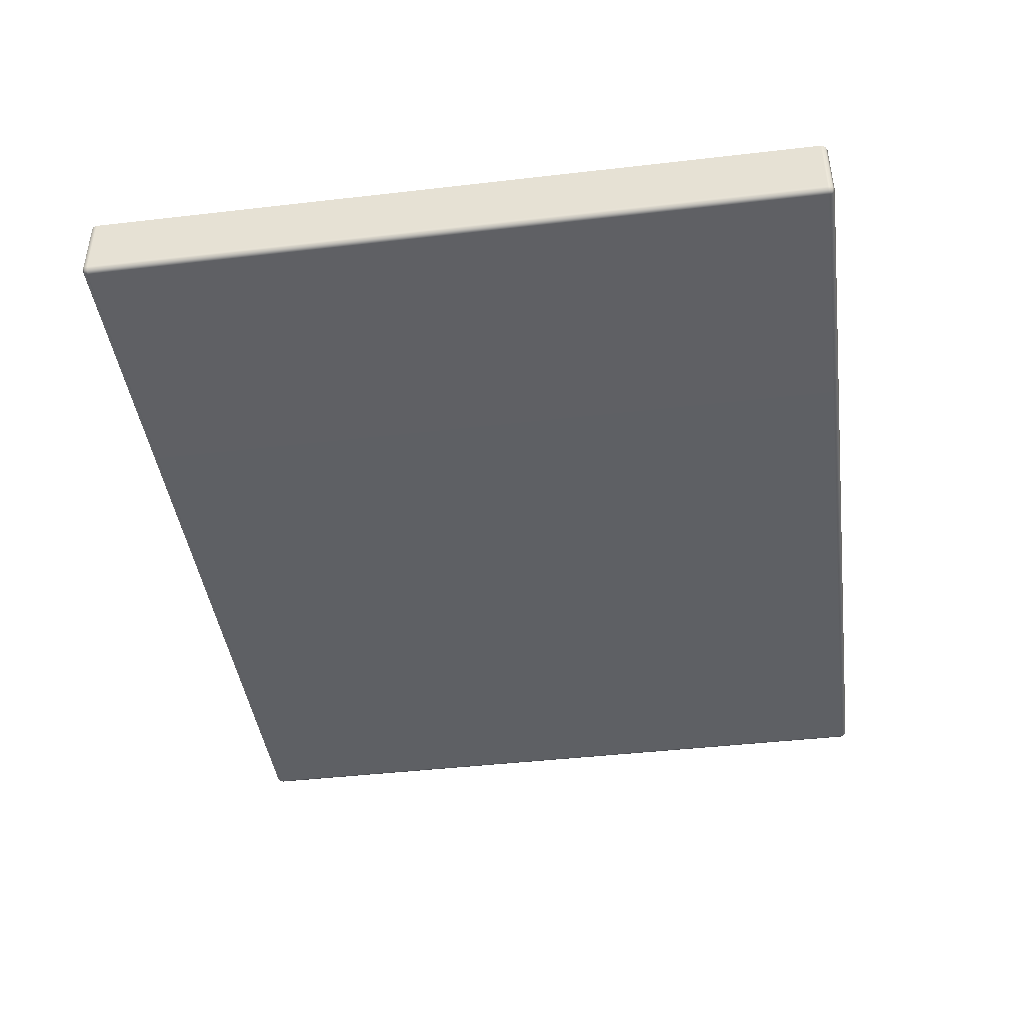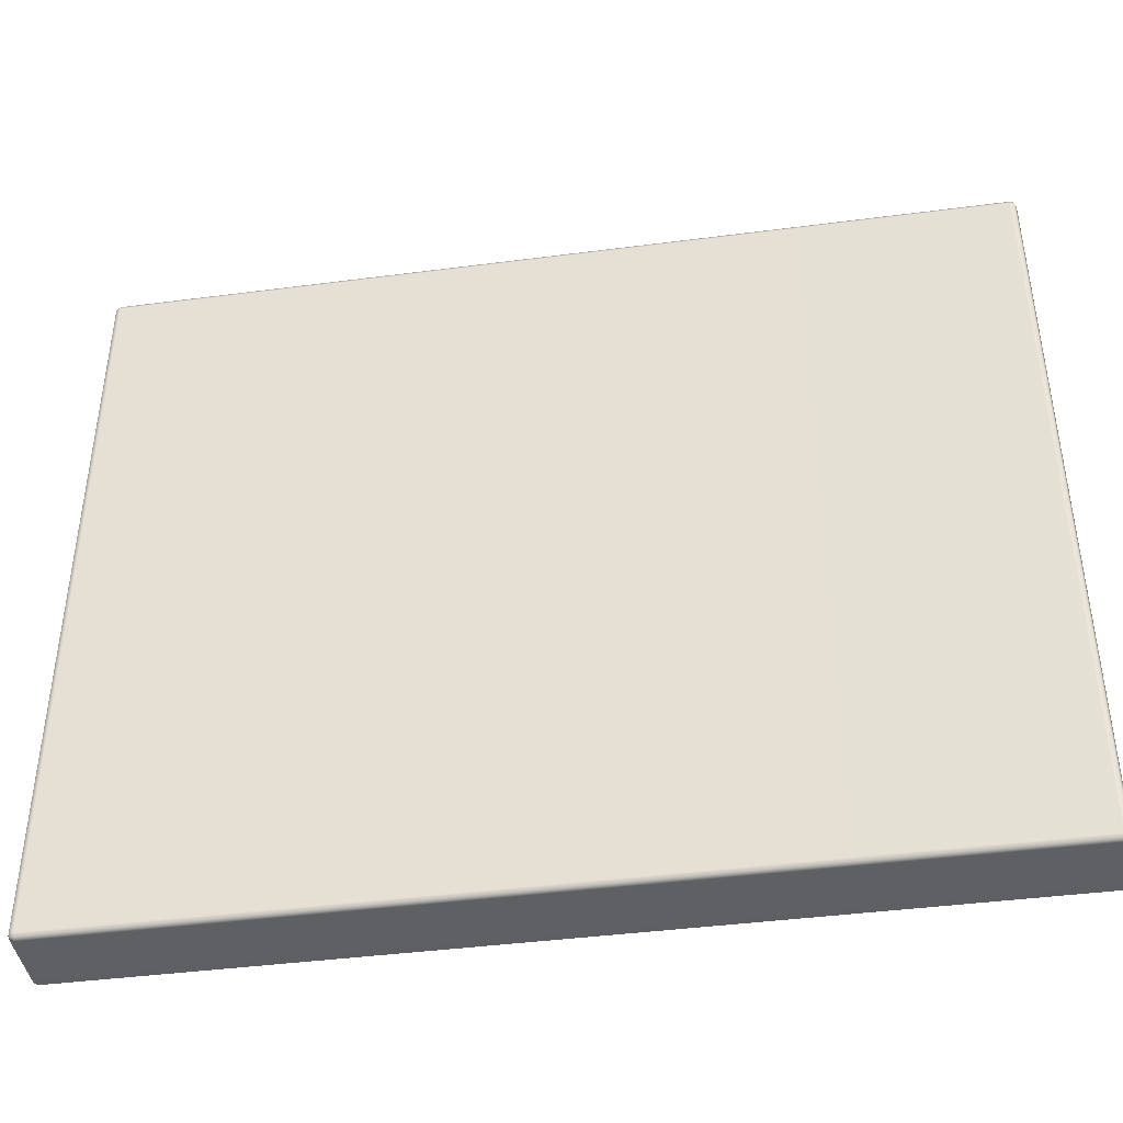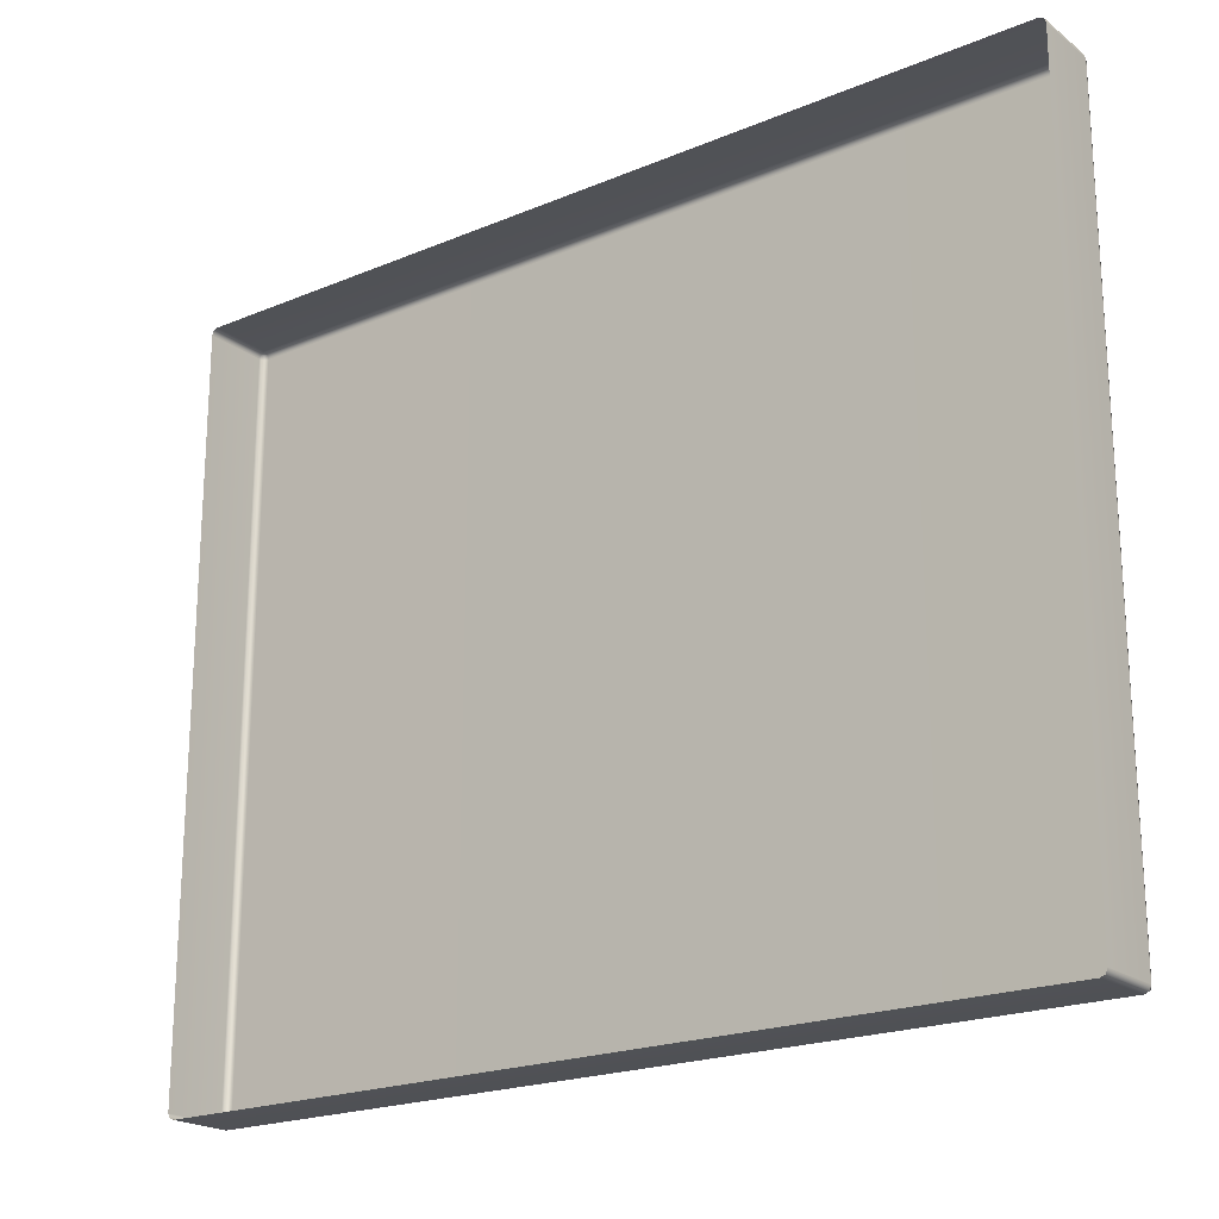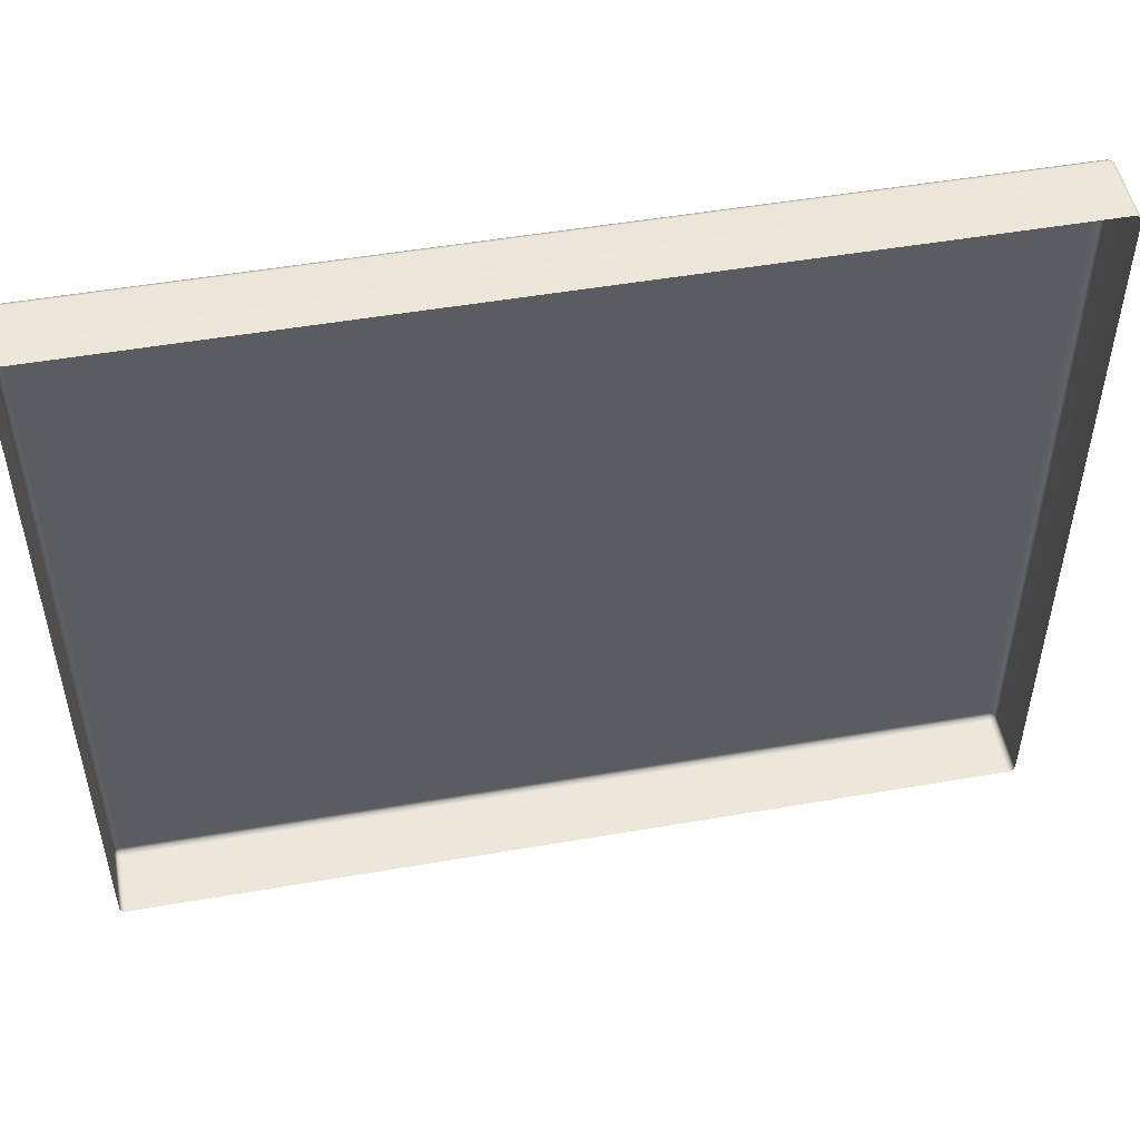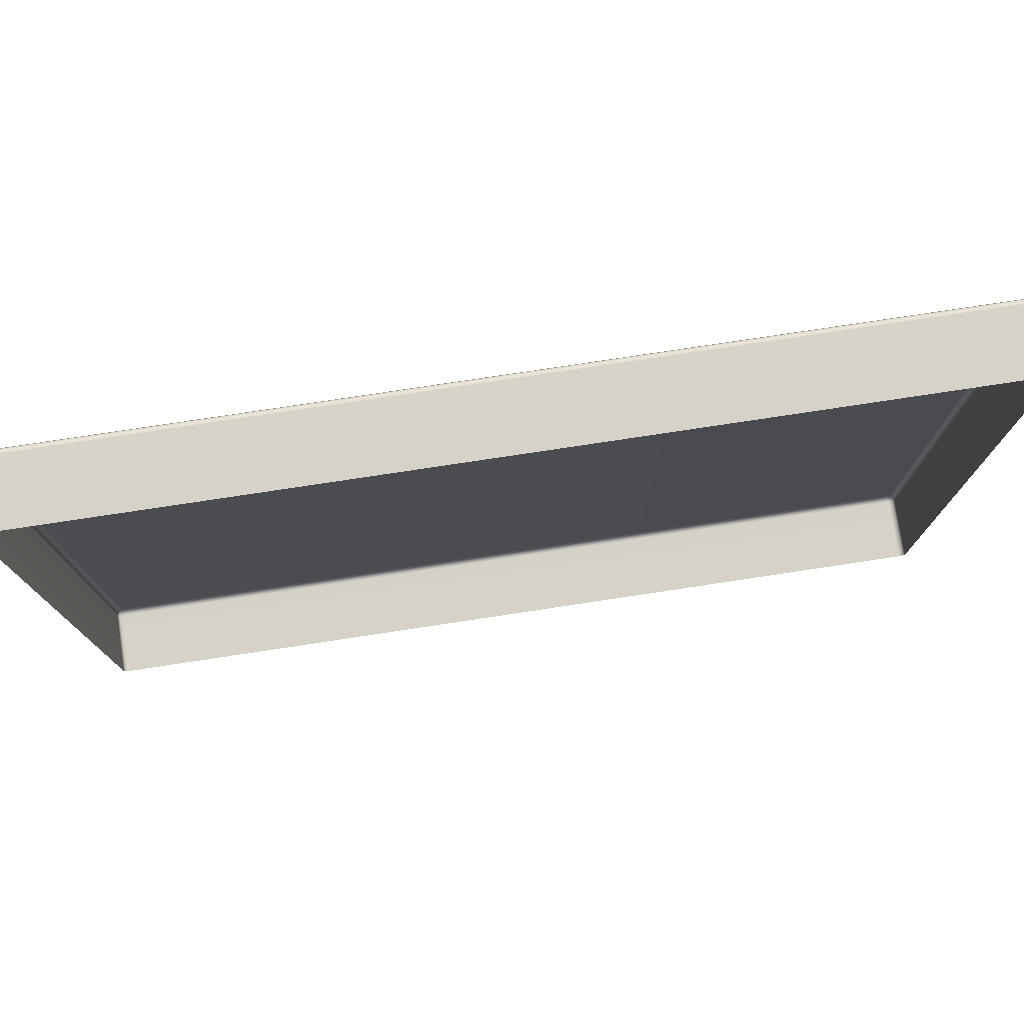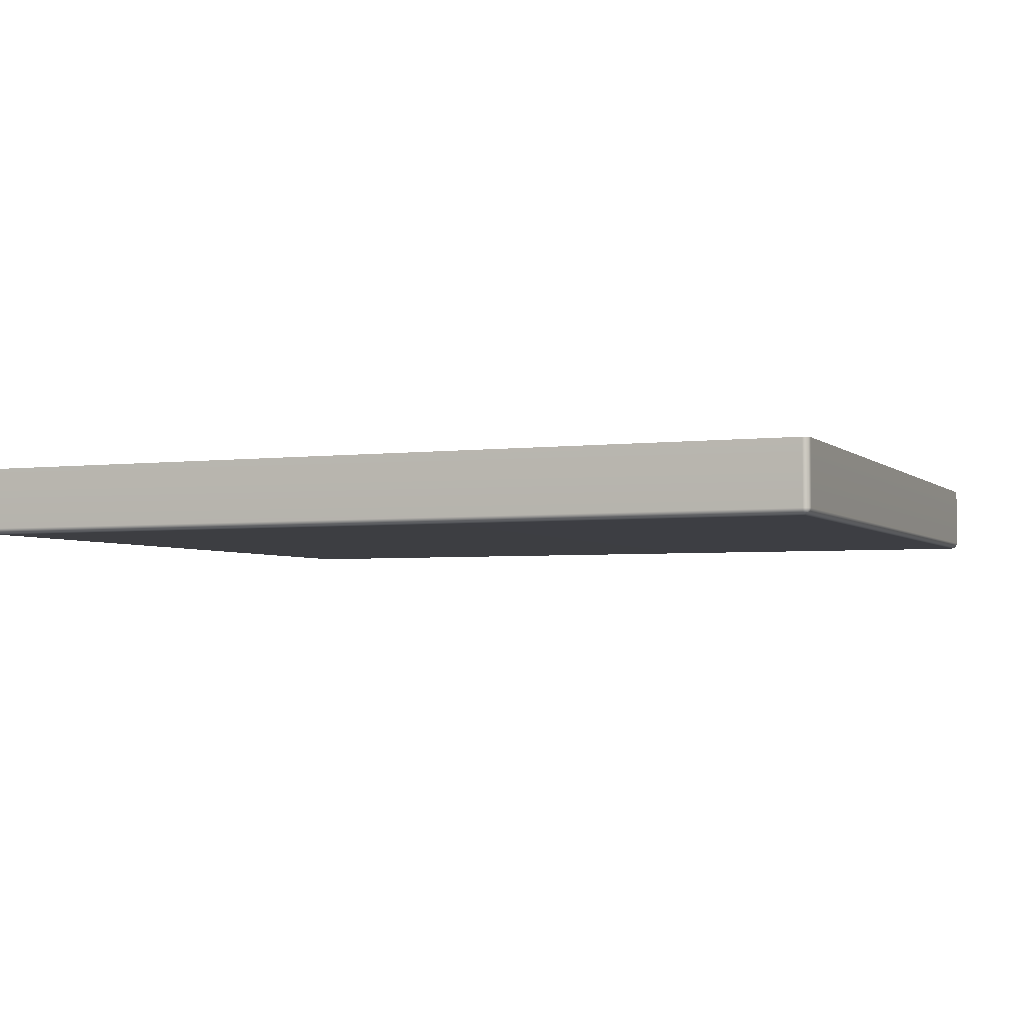
<metadata>
{"format":"obj","ext":"obj","renderer":"f3d","projection":"perspective","resolution":1024,"background":"white","views":[{"elev":-43.1,"azim":97.8,"up":"+Y"},{"elev":-42.0,"azim":8.9,"up":"+Z"},{"elev":-20.7,"azim":-142.9,"up":"+Z"},{"elev":50.6,"azim":169.3,"up":"+Z"},{"elev":77.6,"azim":171.4,"up":"+Z"},{"elev":-3.6,"azim":22.8,"up":"+Y"}]}
</metadata>
<code>
g ENV_SY01_HHR_Platform_BouncyUnderside_MO
v -24.11 6.276 -3.968
v -24.09 5.588 -4.017
v -24.09 6.276 -4.017
v -24.11 5.588 -3.968
v -24.11 6.276 3.993
v -24.09 5.539 -3.968
v -24.08 5.548 -4.008
v -24.09 5.539 3.993
v -24.11 5.588 3.993
v -24.09 6.276 4.042
v -24.09 5.588 4.042
v -24.08 5.548 4.033
v -14.55 6.276 -4.038
v -14.5 5.588 -4.017
v -14.5 6.276 -4.017
v -14.55 5.588 -4.038
v -24.04 6.276 -4.038
v -14.55 5.539 -4.017
v -14.51 5.548 -4.008
v -24.04 5.539 -4.017
v -24.04 5.588 -4.038
v -24.09 6.276 -4.017
v -24.09 5.588 -4.017
v -24.08 5.548 -4.008
v -24.09 5.588 4.042
v -24.09 6.276 4.042
v -24.04 6.276 4.063
v -24.04 5.588 4.063
v -14.55 6.276 4.063
v -24.04 5.539 4.042
v -24.08 5.548 4.033
v -14.55 5.539 4.042
v -14.55 5.588 4.063
v -14.5 6.276 4.042
v -14.5 5.588 4.042
v -14.51 5.548 4.033
v -14.5 5.588 4.042
v -14.5 6.276 4.042
v -14.48 6.276 3.993
v -14.48 5.588 3.993
v -14.48 6.276 -3.968
v -14.5 5.539 3.993
v -14.51 5.548 4.033
v -14.5 5.539 -3.968
v -14.48 5.588 -3.968
v -14.5 6.276 -4.017
v -14.5 5.588 -4.017
v -14.51 5.548 -4.008
v -24.04 5.539 -4.017
v -24.08 5.548 -4.008
v -24.09 5.539 -3.968
v -24.04 5.518 -3.968
v -14.55 5.539 -4.017
v -24.04 5.518 3.993
v -24.09 5.539 3.993
v -24.04 5.539 4.042
v -24.08 5.548 4.033
v -14.55 5.518 3.993
v -14.55 5.539 4.042
v -14.55 5.518 -3.968
v -14.5 5.539 3.993
v -14.51 5.548 4.033
v -14.5 5.539 -3.968
v -14.51 5.548 -4.008
g ENV_SY01_HHR_Platform_BouncyUnderside_MO_0
f 3 2 1
f 2 4 1
f 5 1 4
f 4 2 6
f 2 7 6
f 6 8 4
f 9 5 4
f 8 9 4
f 10 5 9
f 11 10 9
f 9 8 11
f 8 12 11
f 15 14 13
f 14 16 13
f 13 16 17
f 16 14 18
f 14 19 18
f 16 18 20
f 16 21 17
f 21 16 20
f 17 21 22
f 21 23 22
f 21 20 23
f 20 24 23
f 27 26 25
f 28 27 25
f 29 27 28
f 28 25 30
f 25 31 30
f 30 32 28
f 33 29 28
f 32 33 28
f 34 29 33
f 35 34 33
f 33 32 35
f 32 36 35
f 39 38 37
f 40 39 37
f 41 39 40
f 40 37 42
f 37 43 42
f 40 42 44
f 45 41 40
f 45 40 44
f 41 45 46
f 45 47 46
f 45 44 47
f 44 48 47
f 51 50 49
f 52 51 49
f 49 53 52
f 52 54 51
f 54 55 51
f 54 56 55
f 56 57 55
f 54 58 56
f 58 54 52
f 58 59 56
f 53 60 52
f 60 58 52
f 58 61 59
f 61 58 60
f 61 62 59
f 63 61 60
f 60 53 63
f 53 64 63

</code>
